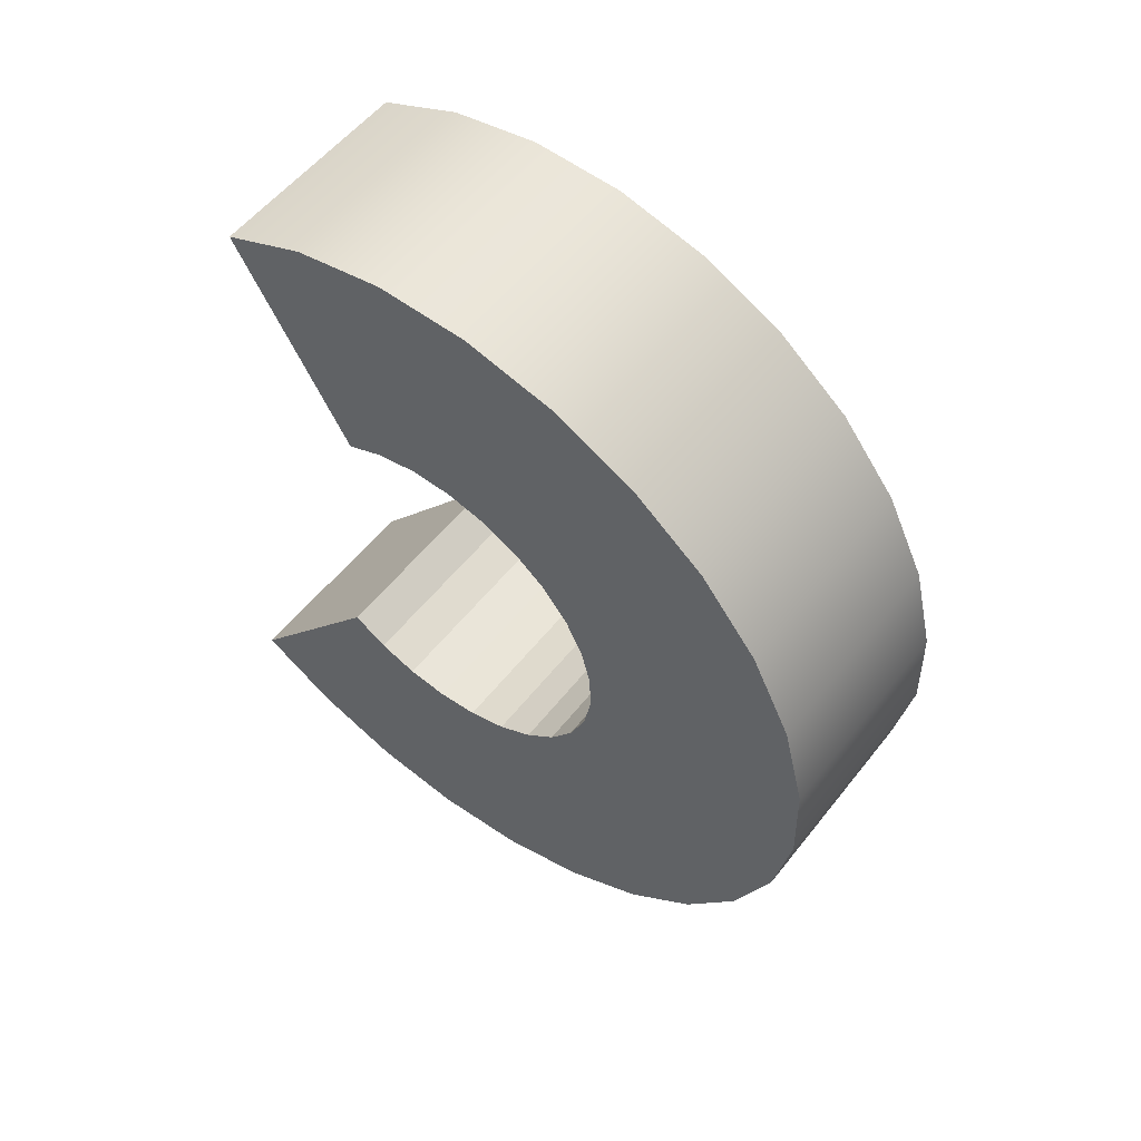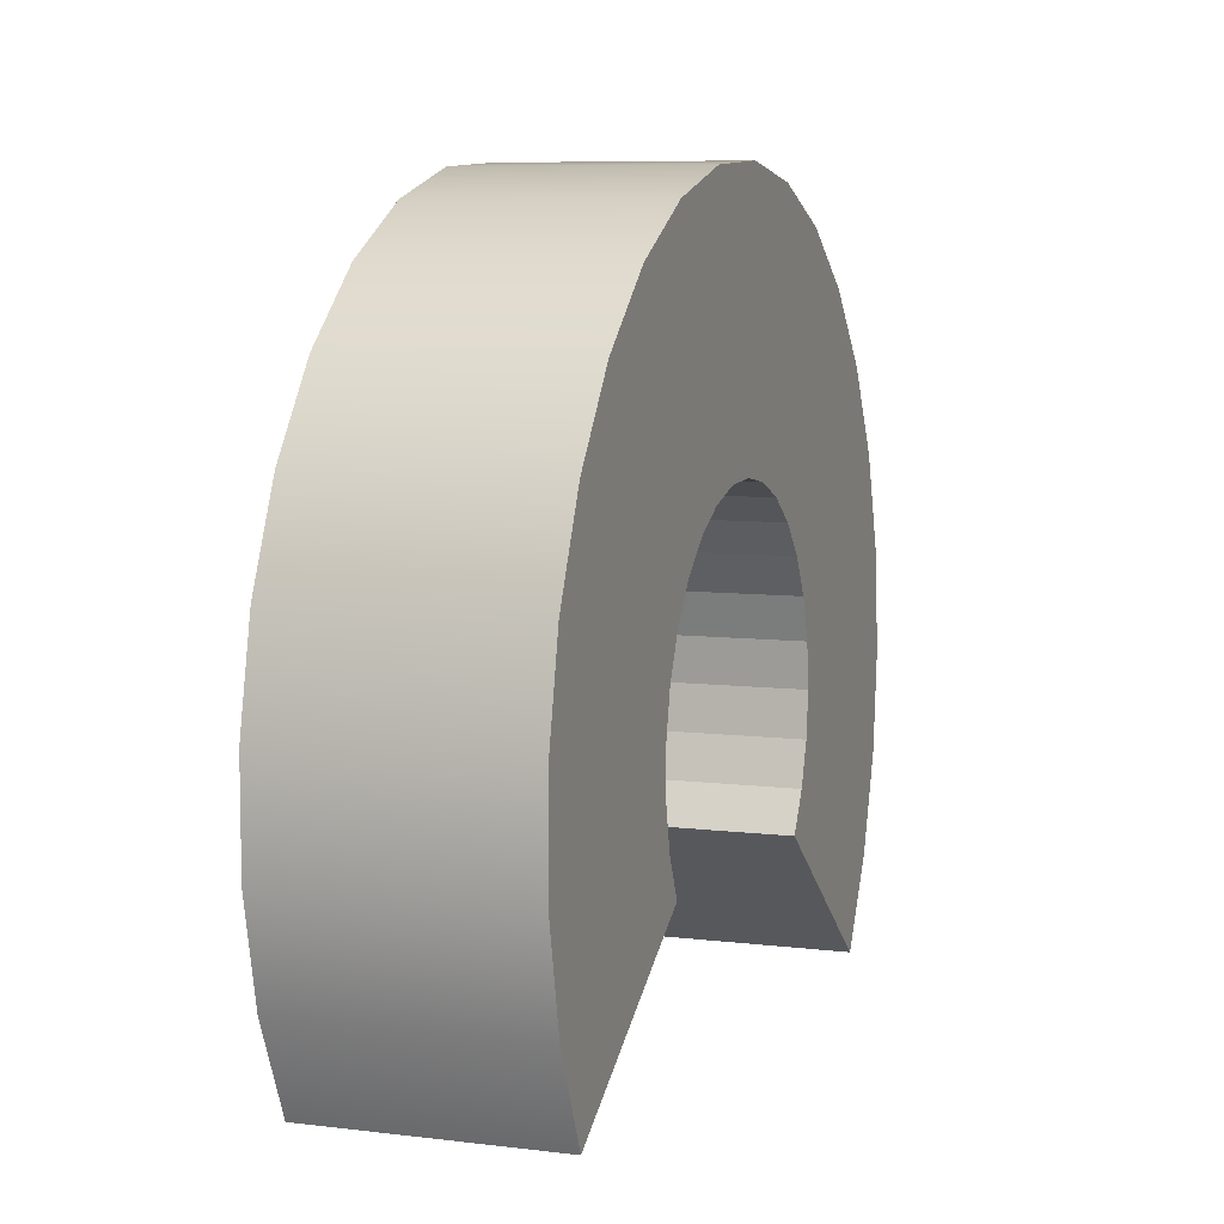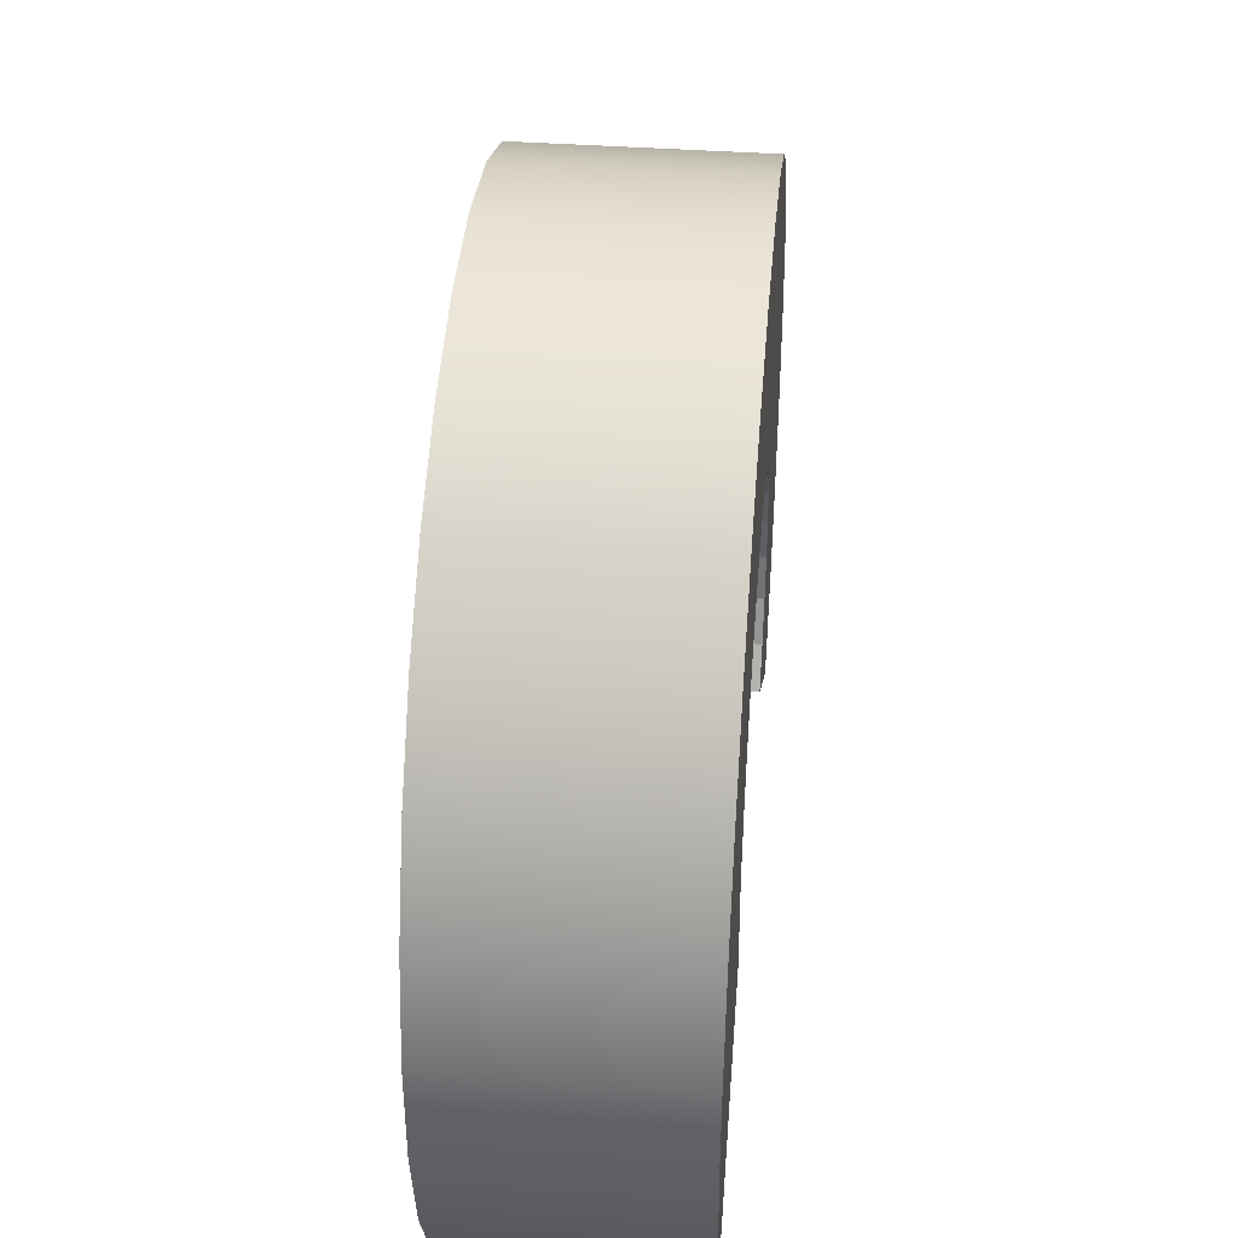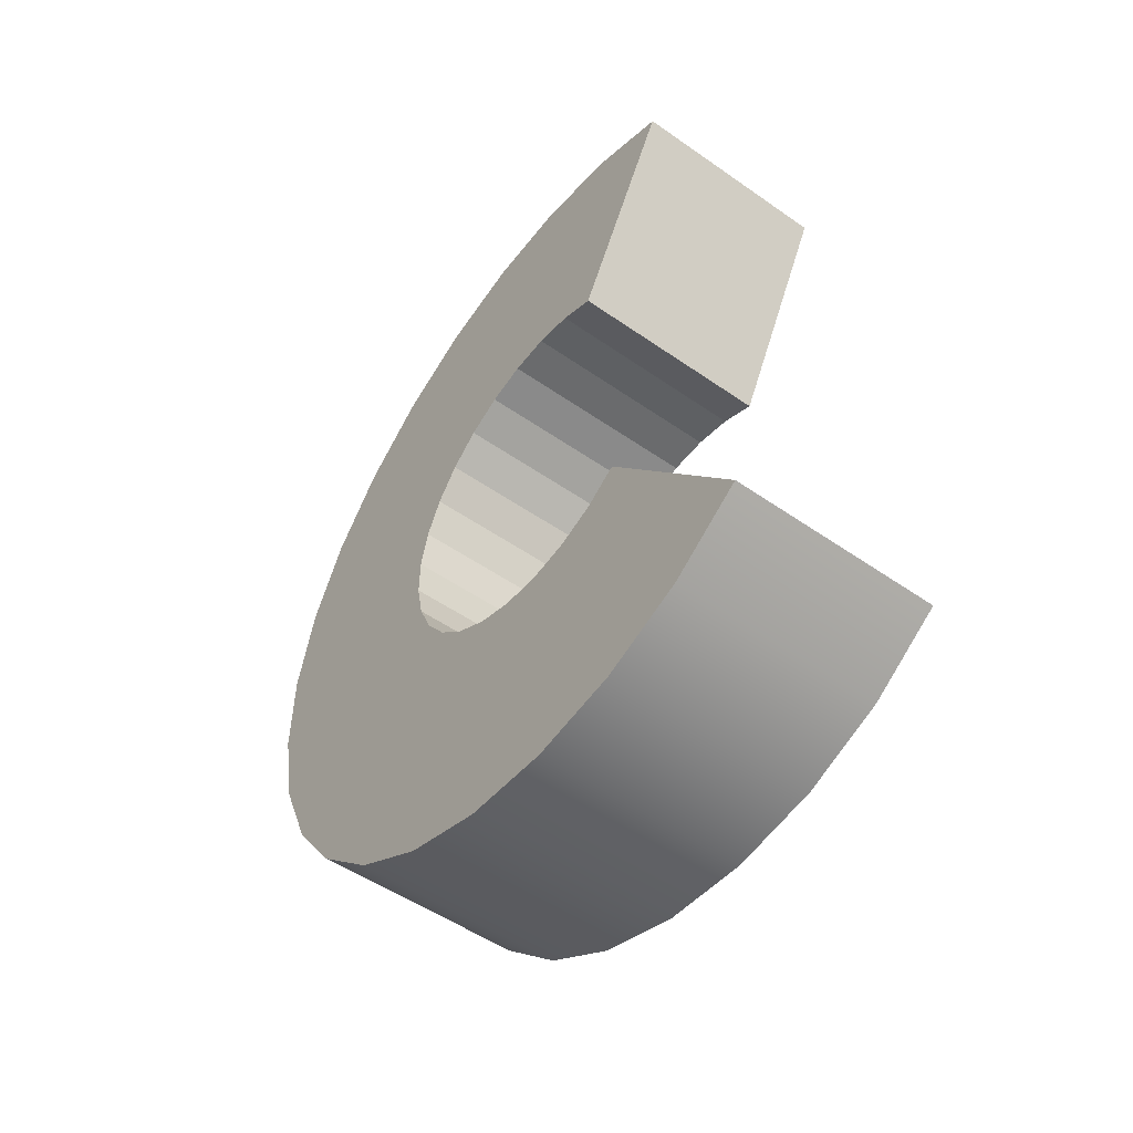
<metadata>
{"format":"obj","ext":"obj","renderer":"f3d","projection":"perspective","resolution":1024,"background":"white","views":[{"elev":57.8,"azim":-52.4,"up":"+Y"},{"elev":7.7,"azim":-162.8,"up":"+Z"},{"elev":40.2,"azim":-176.8,"up":"+Z"},{"elev":-54.2,"azim":142.8,"up":"+Y"}]}
</metadata>
<code>
g default
v -0.2614 2.819 -0.09554
v -0.2604 2.849 -0.1866
v -0.2588 2.899 -0.269
v -0.2347 3.633 -0.2291
v -0.2334 3.673 -0.1419
v -0.2327 3.694 -0.04805
v -0.2327 3.694 0.04805
v -0.2334 3.673 0.1419
v -0.2347 3.633 0.2291
v -0.2366 3.575 0.3056
v -0.239 3.502 0.3679
v -0.2418 3.417 0.4129
v -0.2448 3.324 0.4386
v -0.248 3.228 0.4438
v -0.2511 3.134 0.4282
v -0.254 3.044 0.3927
v -0.2566 2.965 0.3387
v -0.2588 2.899 0.269
v -0.2604 2.849 0.1866
v -0.2614 2.819 0.09554
v -0.2617 2.808 0
v -0.265 2.71 -0.1194
v -0.2637 2.748 -0.2333
v -0.2617 2.81 -0.3362
v -0.2316 3.728 -0.2864
v -0.23 3.779 -0.1774
v -0.2291 3.804 -0.06007
v -0.2291 3.804 0.06007
v -0.23 3.779 0.1774
v -0.2316 3.728 0.2864
v -0.234 3.656 0.3821
v -0.237 3.564 0.4598
v -0.2405 3.458 0.5161
v -0.2443 3.342 0.5482
v -0.2482 3.222 0.5547
v -0.2521 3.104 0.5353
v -0.2557 2.992 0.4908
v -0.259 2.893 0.4234
v -0.2617 2.81 0.3362
v -0.2637 2.748 0.2333
v -0.265 2.71 0.1194
v -0.2654 2.697 0
v -0.2685 2.602 -0.1433
v -0.267 2.648 -0.2799
v -0.2646 2.722 -0.4034
v -0.2285 3.823 -0.3437
v -0.2265 3.884 -0.2129
v -0.2255 3.915 -0.07208
v -0.2255 3.915 0.07208
v -0.2265 3.884 0.2129
v -0.2285 3.823 0.3437
v -0.2314 3.736 0.4585
v -0.235 3.626 0.5518
v -0.2391 3.499 0.6193
v -0.2437 3.36 0.6579
v -0.2484 3.216 0.6657
v -0.253 3.074 0.6424
v -0.2574 2.94 0.589
v -0.2613 2.821 0.5081
v -0.2646 2.722 0.4034
v -0.267 2.648 0.2799
v -0.2685 2.602 0.1433
v -0.269 2.586 0
v -0.2721 2.493 -0.1672
v -0.2703 2.547 -0.3266
v -0.2675 2.634 -0.4707
v -0.2254 3.918 -0.401
v -0.2231 3.989 -0.2483
v -0.2219 4.025 -0.08409
v -0.2219 4.025 0.08409
v -0.2231 3.989 0.2483
v -0.2254 3.918 0.401
v -0.2287 3.817 0.5349
v -0.2329 3.689 0.6438
v -0.2378 3.54 0.7225
v -0.2431 3.378 0.7675
v -0.2486 3.21 0.7766
v -0.254 3.044 0.7494
v -0.2591 2.888 0.6872
v -0.2637 2.749 0.5928
v -0.2675 2.634 0.4707
v -0.2703 2.547 0.3266
v -0.2721 2.493 0.1672
v -0.2727 2.475 0
v -0.2756 2.385 -0.1911
v -0.2736 2.446 -0.3732
v -0.2704 2.545 -0.5379
v -0.2223 4.014 -0.4583
v -0.2196 4.094 -0.2838
v -0.2183 4.136 -0.09611
v -0.2183 4.136 0.09611
v -0.2196 4.094 0.2838
v -0.2223 4.014 0.4583
v -0.2261 3.897 0.6113
v -0.2309 3.751 0.7357
v -0.2364 3.581 0.8258
v -0.2425 3.396 0.8772
v -0.2488 3.204 0.8876
v -0.255 3.015 0.8565
v -0.2608 2.836 0.7853
v -0.266 2.677 0.6775
v -0.2704 2.545 0.5379
v -0.2736 2.446 0.3732
v -0.2756 2.385 0.1911
v -0.2763 2.364 0
v -0.2792 2.276 -0.215
v -0.2769 2.345 -0.4199
v -0.2733 2.457 -0.6052
v -0.2192 4.109 -0.5156
v -0.2162 4.2 -0.3193
v -0.2147 4.246 -0.1081
v -0.2147 4.246 0.1081
v -0.2162 4.2 0.3193
v -0.2192 4.109 0.5156
v -0.2234 3.978 0.6877
v -0.2288 3.813 0.8277
v -0.2351 3.622 0.929
v -0.2419 3.414 0.9868
v -0.249 3.198 0.9985
v -0.256 2.985 0.9636
v -0.2625 2.784 0.8835
v -0.2684 2.605 0.7622
v -0.2733 2.457 0.6052
v -0.2769 2.345 0.4199
v -0.2792 2.276 0.215
v -0.2799 2.253 0
v -0.1968 2.274 -0.215
v -0.1945 2.343 -0.4199
v -0.1909 2.454 -0.6052
v -0.1368 4.106 -0.5156
v -0.1338 4.197 -0.3193
v -0.1323 4.243 -0.1081
v -0.1323 4.243 0.1081
v -0.1338 4.197 0.3193
v -0.1368 4.106 0.5156
v -0.141 3.975 0.6877
v -0.1464 3.811 0.8277
v -0.1527 3.62 0.929
v -0.1595 3.411 0.9868
v -0.1666 3.196 0.9985
v -0.1736 2.982 0.9636
v -0.1801 2.782 0.8835
v -0.186 2.603 0.7622
v -0.1909 2.454 0.6052
v -0.1945 2.343 0.4199
v -0.1968 2.274 0.215
v -0.1975 2.25 0
v -0.1144 2.271 -0.215
v -0.1121 2.34 -0.4199
v -0.1085 2.451 -0.6052
v -0.05435 4.103 -0.5156
v -0.05138 4.194 -0.3193
v -0.04986 4.241 -0.1081
v -0.04986 4.241 0.1081
v -0.05138 4.194 0.3193
v -0.05435 4.103 0.5156
v -0.05864 3.973 0.6877
v -0.06403 3.808 0.8277
v -0.07028 3.617 0.929
v -0.0771 3.409 0.9868
v -0.08417 3.193 0.9985
v -0.09116 2.98 0.9636
v -0.09773 2.779 0.8835
v -0.1036 2.6 0.7622
v -0.1085 2.451 0.6052
v -0.1121 2.34 0.4199
v -0.1144 2.271 0.215
v -0.1151 2.248 0
v -0.03197 2.268 -0.215
v -0.02971 2.337 -0.4199
v -0.02606 2.449 -0.6052
v 0.02805 4.101 -0.5156
v 0.03102 4.191 -0.3193
v 0.03254 4.238 -0.1081
v 0.03254 4.238 0.1081
v 0.03102 4.191 0.3193
v 0.02805 4.101 0.5156
v 0.02376 3.97 0.6877
v 0.01837 3.805 0.8277
v 0.01212 3.614 0.929
v 0.005296 3.406 0.9868
v -0.001772 3.19 0.9985
v -0.008757 2.977 0.9636
v -0.01533 2.776 0.8835
v -0.02119 2.597 0.7622
v -0.02606 2.449 0.6052
v -0.02971 2.337 0.4199
v -0.03197 2.268 0.215
v -0.03273 2.245 0
v 0.05043 2.265 -0.215
v 0.05269 2.335 -0.4199
v 0.05634 2.446 -0.6052
v 0.1104 4.098 -0.5156
v 0.1134 4.189 -0.3193
v 0.1149 4.235 -0.1081
v 0.1149 4.235 0.1081
v 0.1134 4.189 0.3193
v 0.1104 4.098 0.5156
v 0.1062 3.967 0.6877
v 0.1008 3.802 0.8277
v 0.09452 3.612 0.929
v 0.0877 3.403 0.9868
v 0.08063 3.187 0.9985
v 0.07364 2.974 0.9636
v 0.06707 2.773 0.8835
v 0.06121 2.595 0.7622
v 0.05634 2.446 0.6052
v 0.05269 2.335 0.4199
v 0.05043 2.265 0.215
v 0.04967 2.242 0
v 0.1328 2.263 -0.215
v 0.1351 2.332 -0.4199
v 0.1387 2.443 -0.6052
v 0.1928 4.095 -0.5156
v 0.1958 4.186 -0.3193
v 0.1973 4.233 -0.1081
v 0.1973 4.233 0.1081
v 0.1958 4.186 0.3193
v 0.1928 4.095 0.5156
v 0.1886 3.965 0.6877
v 0.1832 3.8 0.8277
v 0.1769 3.609 0.929
v 0.1701 3.401 0.9868
v 0.163 3.185 0.9985
v 0.156 2.972 0.9636
v 0.1495 2.771 0.8835
v 0.1436 2.592 0.7622
v 0.1387 2.443 0.6052
v 0.1351 2.332 0.4199
v 0.1328 2.263 0.215
v 0.1321 2.239 0
v 0.2152 2.26 -0.215
v 0.2175 2.329 -0.4199
v 0.2211 2.441 -0.6052
v 0.2752 4.093 -0.5156
v 0.2782 4.183 -0.3193
v 0.2797 4.23 -0.1081
v 0.2797 4.23 0.1081
v 0.2782 4.183 0.3193
v 0.2752 4.093 0.5156
v 0.271 3.962 0.6877
v 0.2656 3.797 0.8277
v 0.2593 3.606 0.929
v 0.2525 3.398 0.9868
v 0.2454 3.182 0.9985
v 0.2384 2.969 0.9636
v 0.2319 2.768 0.8835
v 0.226 2.589 0.7622
v 0.2211 2.441 0.6052
v 0.2175 2.329 0.4199
v 0.2152 2.26 0.215
v 0.2145 2.237 0
v 0.2188 2.369 -0.1911
v 0.2208 2.43 -0.3732
v 0.224 2.529 -0.5379
v 0.2721 3.997 -0.4583
v 0.2748 4.078 -0.2838
v 0.2761 4.119 -0.09611
v 0.2761 4.119 0.09611
v 0.2748 4.078 0.2838
v 0.2721 3.997 0.4583
v 0.2683 3.881 0.6113
v 0.2635 3.735 0.7357
v 0.258 3.565 0.8258
v 0.2519 3.38 0.8772
v 0.2456 3.188 0.8876
v 0.2394 2.999 0.8565
v 0.2336 2.82 0.7853
v 0.2284 2.661 0.6775
v 0.224 2.529 0.5379
v 0.2208 2.43 0.3732
v 0.2188 2.369 0.1911
v 0.2181 2.348 0
v 0.2223 2.477 -0.1672
v 0.2241 2.531 -0.3266
v 0.2269 2.617 -0.4707
v 0.269 3.902 -0.401
v 0.2713 3.973 -0.2483
v 0.2725 4.009 -0.08409
v 0.2725 4.009 0.08409
v 0.2713 3.973 0.2483
v 0.269 3.902 0.401
v 0.2657 3.801 0.5349
v 0.2615 3.672 0.6438
v 0.2566 3.524 0.7225
v 0.2513 3.362 0.7675
v 0.2458 3.194 0.7766
v 0.2404 3.028 0.7494
v 0.2353 2.872 0.6872
v 0.2307 2.733 0.5928
v 0.2269 2.617 0.4707
v 0.2241 2.531 0.3266
v 0.2223 2.477 0.1672
v 0.2217 2.459 0
v 0.2259 2.585 -0.1433
v 0.2274 2.631 -0.2799
v 0.2298 2.706 -0.4034
v 0.2659 3.807 -0.3437
v 0.2679 3.868 -0.2129
v 0.2689 3.899 -0.07208
v 0.2689 3.899 0.07208
v 0.2679 3.868 0.2129
v 0.2659 3.807 0.3437
v 0.263 3.72 0.4585
v 0.2594 3.61 0.5518
v 0.2553 3.483 0.6193
v 0.2507 3.344 0.6579
v 0.246 3.2 0.6657
v 0.2414 3.058 0.6424
v 0.237 2.924 0.589
v 0.2331 2.805 0.5081
v 0.2298 2.706 0.4034
v 0.2274 2.631 0.2799
v 0.2259 2.585 0.1433
v 0.2254 2.57 0
v 0.2294 2.694 -0.1194
v 0.2307 2.732 -0.2333
v 0.2327 2.794 -0.3362
v 0.2628 3.712 -0.2864
v 0.2644 3.762 -0.1774
v 0.2653 3.788 -0.06007
v 0.2653 3.788 0.06007
v 0.2644 3.762 0.1774
v 0.2628 3.712 0.2864
v 0.2604 3.639 0.3821
v 0.2574 3.548 0.4598
v 0.2539 3.442 0.5161
v 0.2501 3.326 0.5482
v 0.2462 3.206 0.5547
v 0.2423 3.088 0.5353
v 0.2387 2.976 0.4908
v 0.2354 2.877 0.4234
v 0.2327 2.794 0.3362
v 0.2307 2.732 0.2333
v 0.2294 2.694 0.1194
v 0.229 2.681 0
v 0.233 2.802 -0.09554
v 0.234 2.833 -0.1866
v 0.2356 2.883 -0.269
v 0.2597 3.617 -0.2291
v 0.261 3.657 -0.1419
v 0.2617 3.678 -0.04805
v 0.2617 3.678 0.04805
v 0.261 3.657 0.1419
v 0.2597 3.617 0.2291
v 0.2578 3.559 0.3056
v 0.2554 3.485 0.3679
v 0.2526 3.401 0.4129
v 0.2496 3.308 0.4386
v 0.2464 3.212 0.4438
v 0.2433 3.117 0.4282
v 0.2404 3.028 0.3927
v 0.2378 2.949 0.3387
v 0.2356 2.883 0.269
v 0.234 2.833 0.1866
v 0.233 2.802 0.09554
v 0.2327 2.792 0
g pCylinder1
f 1 2 23 22
f 2 3 24 23
f 4 5 26 25
f 5 6 27 26
f 6 7 28 27
f 7 8 29 28
f 8 9 30 29
f 9 10 31 30
f 10 11 32 31
f 11 12 33 32
f 12 13 34 33
f 13 14 35 34
f 14 15 36 35
f 15 16 37 36
f 16 17 38 37
f 17 18 39 38
f 18 19 40 39
f 19 20 41 40
f 20 21 42 41
f 21 1 22 42
f 22 23 44 43
f 23 24 45 44
f 25 26 47 46
f 26 27 48 47
f 27 28 49 48
f 28 29 50 49
f 29 30 51 50
f 30 31 52 51
f 31 32 53 52
f 32 33 54 53
f 33 34 55 54
f 34 35 56 55
f 35 36 57 56
f 36 37 58 57
f 37 38 59 58
f 38 39 60 59
f 39 40 61 60
f 40 41 62 61
f 41 42 63 62
f 42 22 43 63
f 43 44 65 64
f 44 45 66 65
f 46 47 68 67
f 47 48 69 68
f 48 49 70 69
f 49 50 71 70
f 50 51 72 71
f 51 52 73 72
f 52 53 74 73
f 53 54 75 74
f 54 55 76 75
f 55 56 77 76
f 56 57 78 77
f 57 58 79 78
f 58 59 80 79
f 59 60 81 80
f 60 61 82 81
f 61 62 83 82
f 62 63 84 83
f 63 43 64 84
f 64 65 86 85
f 65 66 87 86
f 67 68 89 88
f 68 69 90 89
f 69 70 91 90
f 70 71 92 91
f 71 72 93 92
f 72 73 94 93
f 73 74 95 94
f 74 75 96 95
f 75 76 97 96
f 76 77 98 97
f 77 78 99 98
f 78 79 100 99
f 79 80 101 100
f 80 81 102 101
f 81 82 103 102
f 82 83 104 103
f 83 84 105 104
f 84 64 85 105
f 85 86 107 106
f 86 87 108 107
f 88 89 110 109
f 89 90 111 110
f 90 91 112 111
f 91 92 113 112
f 92 93 114 113
f 93 94 115 114
f 94 95 116 115
f 95 96 117 116
f 96 97 118 117
f 97 98 119 118
f 98 99 120 119
f 99 100 121 120
f 100 101 122 121
f 101 102 123 122
f 102 103 124 123
f 103 104 125 124
f 104 105 126 125
f 105 85 106 126
f 106 107 128 127
f 107 108 129 128
f 109 110 131 130
f 110 111 132 131
f 111 112 133 132
f 112 113 134 133
f 113 114 135 134
f 114 115 136 135
f 115 116 137 136
f 116 117 138 137
f 117 118 139 138
f 118 119 140 139
f 119 120 141 140
f 120 121 142 141
f 121 122 143 142
f 122 123 144 143
f 123 124 145 144
f 124 125 146 145
f 125 126 147 146
f 126 106 127 147
f 127 128 149 148
f 128 129 150 149
f 130 131 152 151
f 131 132 153 152
f 132 133 154 153
f 133 134 155 154
f 134 135 156 155
f 135 136 157 156
f 136 137 158 157
f 137 138 159 158
f 138 139 160 159
f 139 140 161 160
f 140 141 162 161
f 141 142 163 162
f 142 143 164 163
f 143 144 165 164
f 144 145 166 165
f 145 146 167 166
f 146 147 168 167
f 147 127 148 168
f 148 149 170 169
f 149 150 171 170
f 151 152 173 172
f 152 153 174 173
f 153 154 175 174
f 154 155 176 175
f 155 156 177 176
f 156 157 178 177
f 157 158 179 178
f 158 159 180 179
f 159 160 181 180
f 160 161 182 181
f 161 162 183 182
f 162 163 184 183
f 163 164 185 184
f 164 165 186 185
f 165 166 187 186
f 166 167 188 187
f 167 168 189 188
f 168 148 169 189
f 169 170 191 190
f 170 171 192 191
f 172 173 194 193
f 173 174 195 194
f 174 175 196 195
f 175 176 197 196
f 176 177 198 197
f 177 178 199 198
f 178 179 200 199
f 179 180 201 200
f 180 181 202 201
f 181 182 203 202
f 182 183 204 203
f 183 184 205 204
f 184 185 206 205
f 185 186 207 206
f 186 187 208 207
f 187 188 209 208
f 188 189 210 209
f 189 169 190 210
f 190 191 212 211
f 191 192 213 212
f 193 194 215 214
f 194 195 216 215
f 195 196 217 216
f 196 197 218 217
f 197 198 219 218
f 198 199 220 219
f 199 200 221 220
f 200 201 222 221
f 201 202 223 222
f 202 203 224 223
f 203 204 225 224
f 204 205 226 225
f 205 206 227 226
f 206 207 228 227
f 207 208 229 228
f 208 209 230 229
f 209 210 231 230
f 210 190 211 231
f 211 212 233 232
f 212 213 234 233
f 214 215 236 235
f 215 216 237 236
f 216 217 238 237
f 217 218 239 238
f 218 219 240 239
f 219 220 241 240
f 220 221 242 241
f 221 222 243 242
f 222 223 244 243
f 223 224 245 244
f 224 225 246 245
f 225 226 247 246
f 226 227 248 247
f 227 228 249 248
f 228 229 250 249
f 229 230 251 250
f 230 231 252 251
f 231 211 232 252
f 232 233 254 253
f 233 234 255 254
f 235 236 257 256
f 236 237 258 257
f 237 238 259 258
f 238 239 260 259
f 239 240 261 260
f 240 241 262 261
f 241 242 263 262
f 242 243 264 263
f 243 244 265 264
f 244 245 266 265
f 245 246 267 266
f 246 247 268 267
f 247 248 269 268
f 248 249 270 269
f 249 250 271 270
f 250 251 272 271
f 251 252 273 272
f 252 232 253 273
f 253 254 275 274
f 254 255 276 275
f 256 257 278 277
f 257 258 279 278
f 258 259 280 279
f 259 260 281 280
f 260 261 282 281
f 261 262 283 282
f 262 263 284 283
f 263 264 285 284
f 264 265 286 285
f 265 266 287 286
f 266 267 288 287
f 267 268 289 288
f 268 269 290 289
f 269 270 291 290
f 270 271 292 291
f 271 272 293 292
f 272 273 294 293
f 273 253 274 294
f 274 275 296 295
f 275 276 297 296
f 277 278 299 298
f 278 279 300 299
f 279 280 301 300
f 280 281 302 301
f 281 282 303 302
f 282 283 304 303
f 283 284 305 304
f 284 285 306 305
f 285 286 307 306
f 286 287 308 307
f 287 288 309 308
f 288 289 310 309
f 289 290 311 310
f 290 291 312 311
f 291 292 313 312
f 292 293 314 313
f 293 294 315 314
f 294 274 295 315
f 295 296 317 316
f 296 297 318 317
f 298 299 320 319
f 299 300 321 320
f 300 301 322 321
f 301 302 323 322
f 302 303 324 323
f 303 304 325 324
f 304 305 326 325
f 305 306 327 326
f 306 307 328 327
f 307 308 329 328
f 308 309 330 329
f 309 310 331 330
f 310 311 332 331
f 311 312 333 332
f 312 313 334 333
f 313 314 335 334
f 314 315 336 335
f 315 295 316 336
f 316 317 338 337
f 317 318 339 338
f 319 320 341 340
f 320 321 342 341
f 321 322 343 342
f 322 323 344 343
f 323 324 345 344
f 324 325 346 345
f 325 326 347 346
f 326 327 348 347
f 327 328 349 348
f 328 329 350 349
f 329 330 351 350
f 330 331 352 351
f 331 332 353 352
f 332 333 354 353
f 333 334 355 354
f 334 335 356 355
f 335 336 357 356
f 336 316 337 357
f 24 3 339 318
f 45 24 318 297
f 66 45 297 276
f 87 66 276 255
f 108 87 255 234
f 3 2 338 339
f 2 1 337 338
f 1 21 357 337
f 21 20 356 357
f 20 19 355 356
f 19 18 354 355
f 18 17 353 354
f 17 16 352 353
f 16 15 351 352
f 15 14 350 351
f 14 13 349 350
f 88 109 235 256
f 67 88 256 277
f 46 67 277 298
f 25 46 298 319
f 4 25 319 340
f 5 4 340 341
f 6 5 341 342
f 7 6 342 343
f 8 7 343 344
f 9 8 344 345
f 10 9 345 346
f 11 10 346 347
f 12 11 347 348
f 13 12 348 349

</code>
